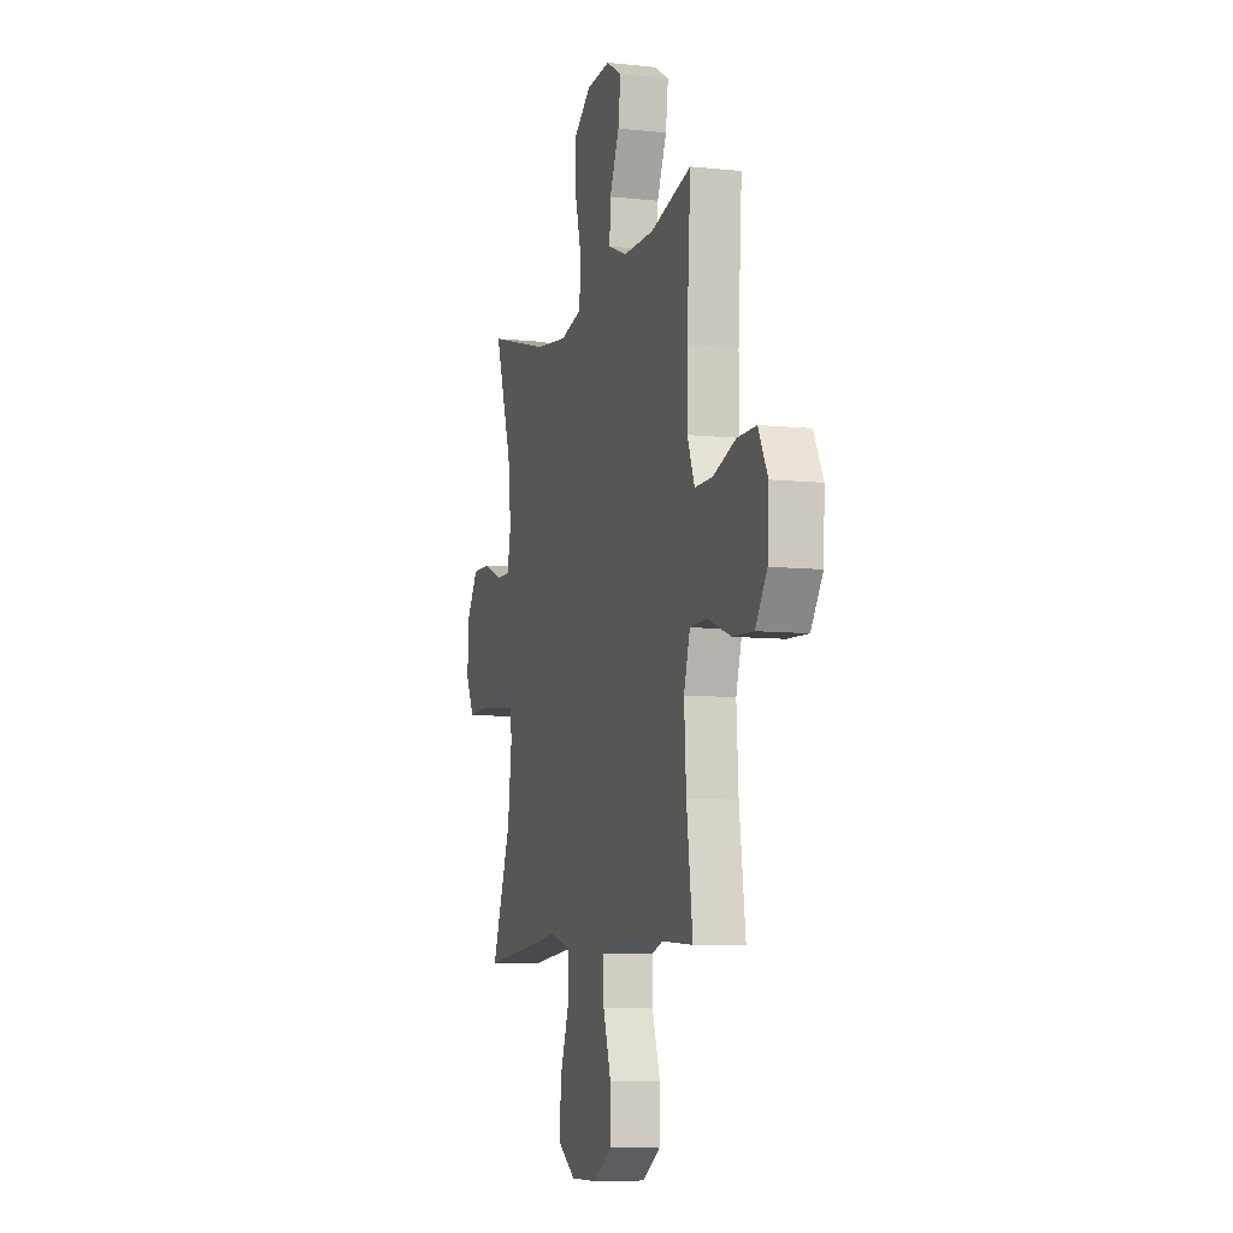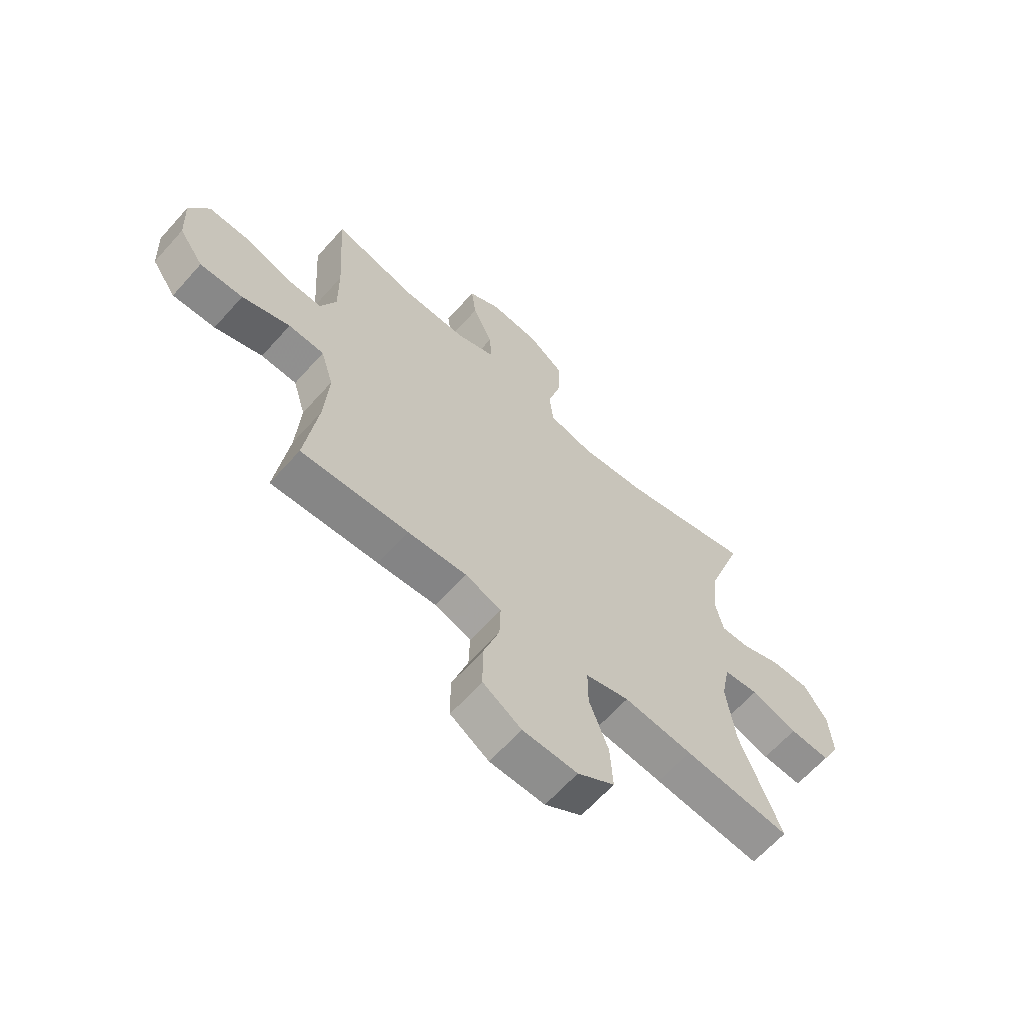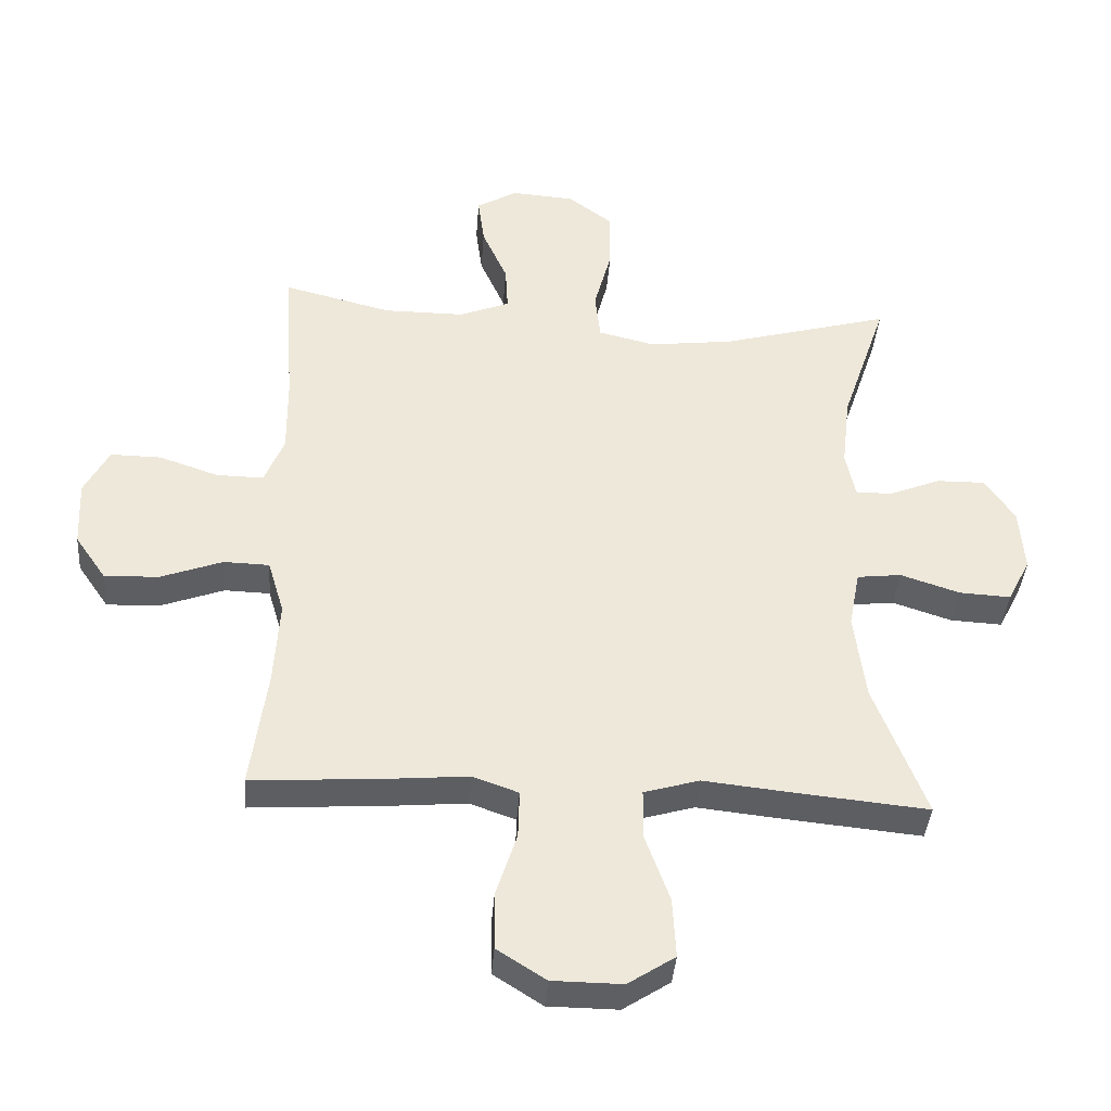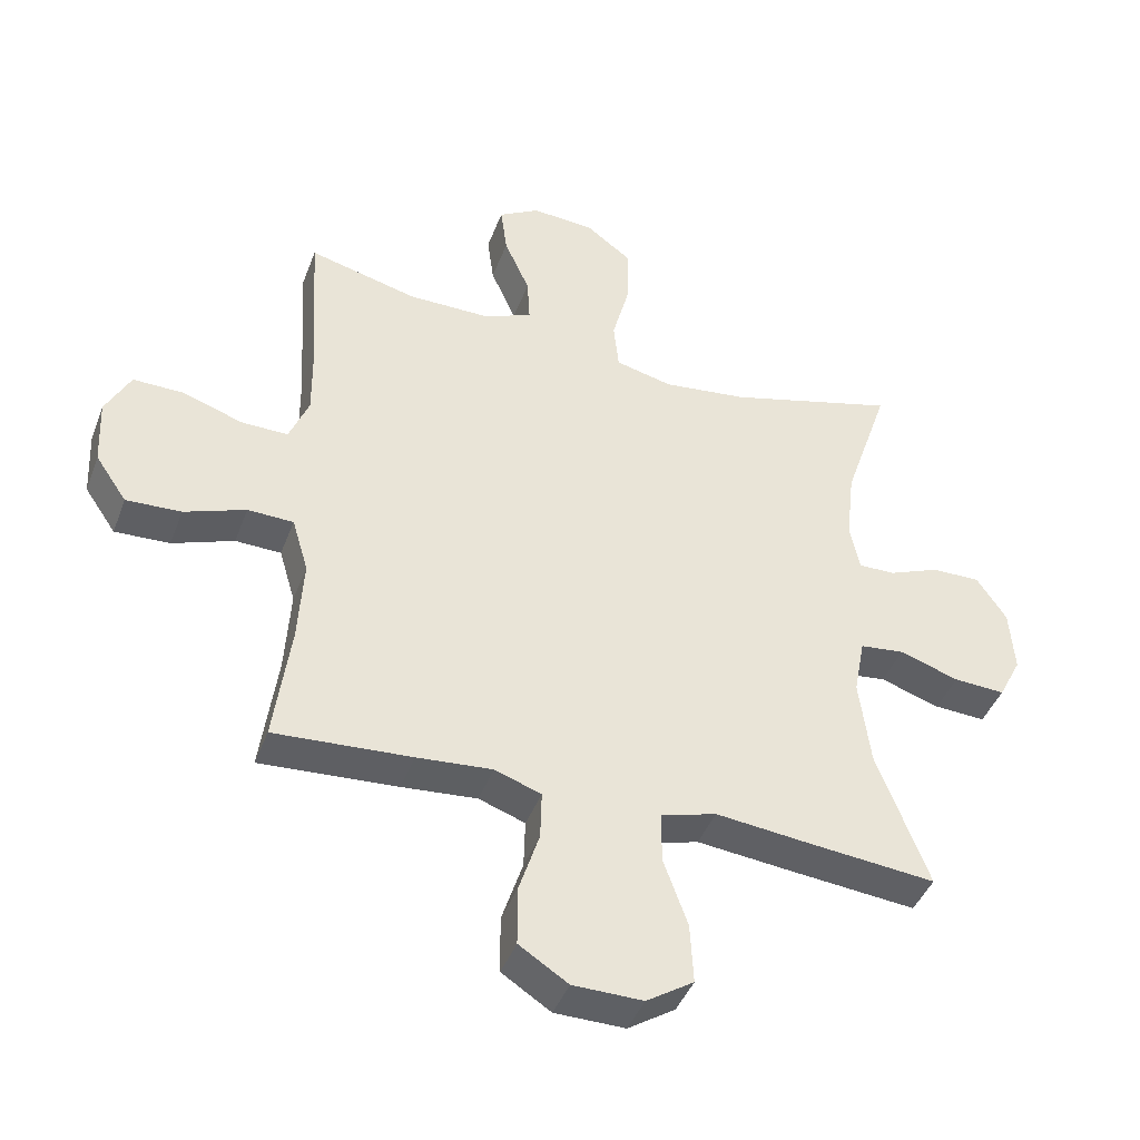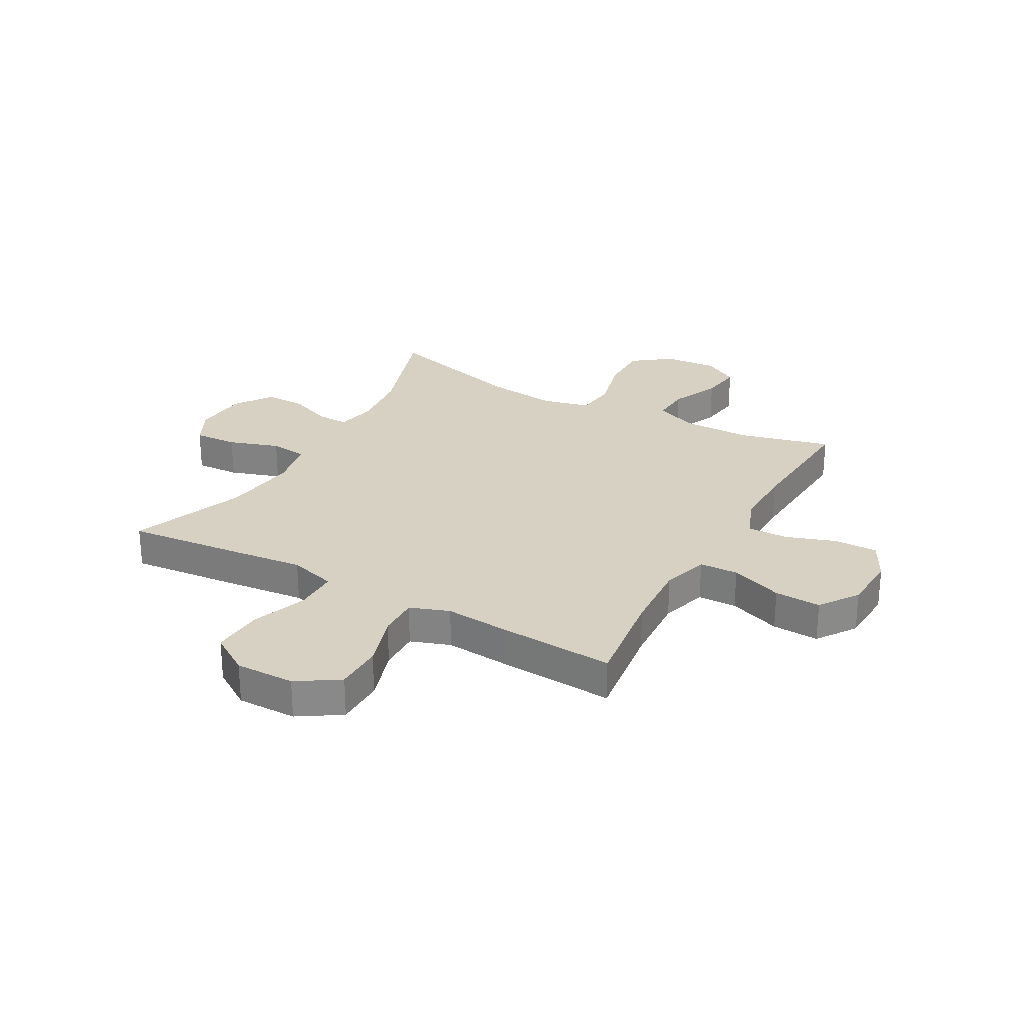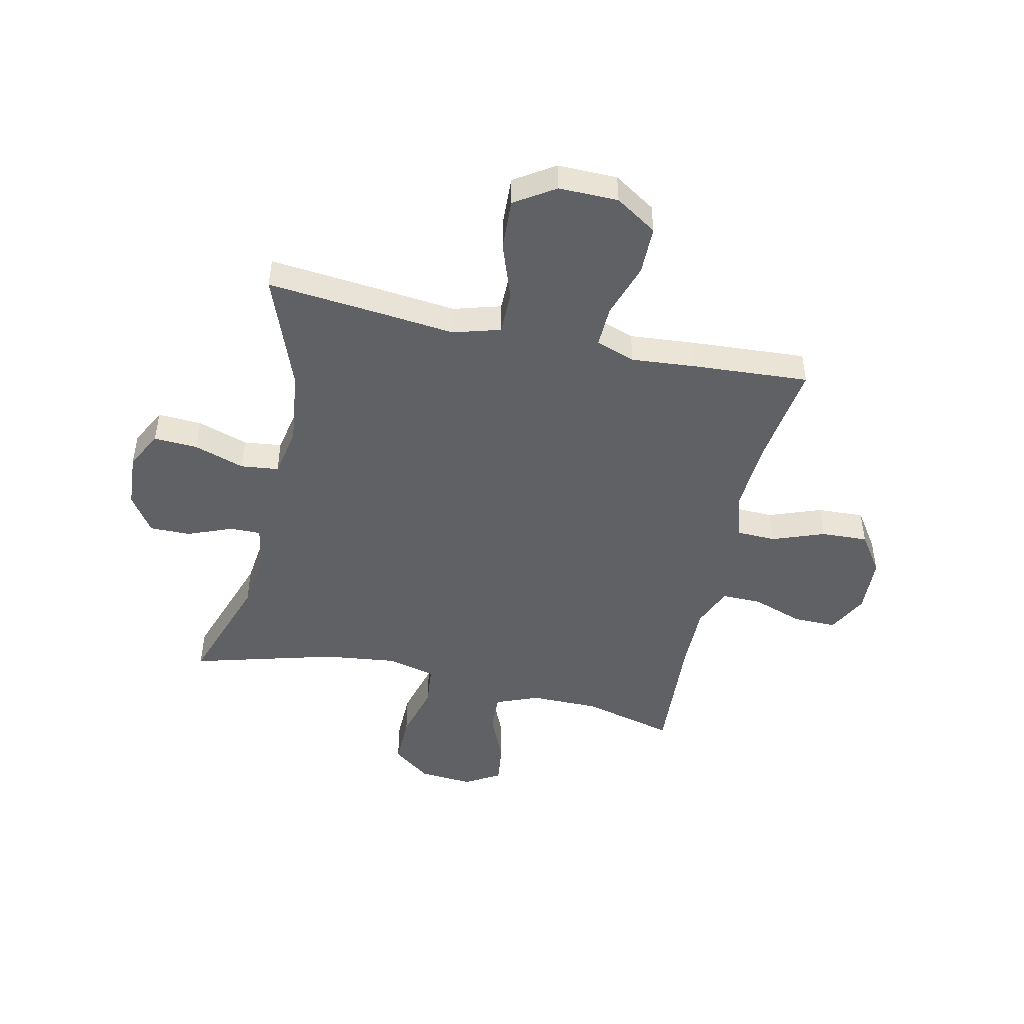
<metadata>
{"format":"obj","ext":"obj","renderer":"f3d","projection":"perspective","resolution":1024,"background":"white","views":[{"elev":-8.0,"azim":-106.6,"up":"+Z"},{"elev":-64.5,"azim":-41.8,"up":"+Z"},{"elev":-39.4,"azim":-4.3,"up":"+Z"},{"elev":-42.9,"azim":-19.9,"up":"+Z"},{"elev":27.1,"azim":-150.9,"up":"+Y"},{"elev":-47.2,"azim":167.4,"up":"+Y"}]}
</metadata>
<code>
v 0.5 0.07 -0.5
v 0.293 0.07 -0.48
v 0.16 0.07 -0.466
v 0.075 0.07 -0.491
v 0.075 0.07 -0.569
v 0.112 0.07 -0.672
v 0.117 0.07 -0.764
v 0.045 0.07 -0.811
v -0.062 0.07 -0.81
v -0.137 0.07 -0.762
v -0.138 0.07 -0.674
v -0.106 0.07 -0.575
v -0.104 0.07 -0.501
v -0.175 0.07 -0.476
v -0.29 0.07 -0.486
v -0.5 0.07 -0.5
v -0.475 0.07 -0.315
v -0.467 0.07 -0.184
v -0.492 0.07 -0.1
v -0.562 0.07 -0.098
v -0.656 0.07 -0.133
v -0.74 0.07 -0.137
v -0.788 0.07 -0.067
v -0.793 0.07 0.036
v -0.755 0.07 0.109
v -0.677 0.07 0.108
v -0.586 0.07 0.077
v -0.514 0.07 0.076
v -0.484 0.07 0.15
v -0.485 0.07 0.267
v -0.5 0.07 0.5
v -0.334 0.07 0.458
v -0.21 0.07 0.458
v -0.133 0.07 0.489
v -0.137 0.07 0.56
v -0.176 0.07 0.648
v -0.186 0.07 0.724
v -0.123 0.07 0.761
v -0.026 0.07 0.754
v 0.043 0.07 0.702
v 0.042 0.07 0.61
v 0.015 0.07 0.508
v 0.023 0.07 0.433
v 0.11 0.07 0.412
v 0.24 0.07 0.428
v 0.5 0.07 0.5
v 0.43 0.07 0.292
v 0.417 0.07 0.179
v 0.432 0.07 0.107
v 0.488 0.07 0.108
v 0.567 0.07 0.14
v 0.641 0.07 0.141
v 0.687 0.07 0.073
v 0.694 0.07 -0.026
v 0.659 0.07 -0.094
v 0.58 0.07 -0.09
v 0.489 0.07 -0.06
v 0.421 0.07 -0.068
v 0.404 0.07 -0.157
v 0.421 0.07 -0.292
v 0.5 0 -0.5
v 0.293 0 -0.48
v 0.16 0 -0.466
v 0.075 0 -0.491
v 0.075 0 -0.569
v 0.112 0 -0.672
v 0.117 0 -0.764
v 0.045 0 -0.811
v -0.062 0 -0.81
v -0.137 0 -0.762
v -0.138 0 -0.674
v -0.106 0 -0.575
v -0.104 0 -0.501
v -0.175 0 -0.476
v -0.29 0 -0.486
v -0.5 0 -0.5
v -0.475 0 -0.315
v -0.467 0 -0.184
v -0.492 0 -0.1
v -0.562 0 -0.098
v -0.656 0 -0.133
v -0.74 0 -0.137
v -0.788 0 -0.067
v -0.793 0 0.036
v -0.755 0 0.109
v -0.677 0 0.108
v -0.586 0 0.077
v -0.514 0 0.076
v -0.484 0 0.15
v -0.485 0 0.267
v -0.5 0 0.5
v -0.334 0 0.458
v -0.21 0 0.458
v -0.133 0 0.489
v -0.137 0 0.56
v -0.176 0 0.648
v -0.186 0 0.724
v -0.123 0 0.761
v -0.026 0 0.754
v 0.043 0 0.702
v 0.042 0 0.61
v 0.015 0 0.508
v 0.023 0 0.433
v 0.11 0 0.412
v 0.24 0 0.428
v 0.5 0 0.5
v 0.43 0 0.292
v 0.417 0 0.179
v 0.432 0 0.107
v 0.488 0 0.108
v 0.567 0 0.14
v 0.641 0 0.141
v 0.687 0 0.073
v 0.694 0 -0.026
v 0.659 0 -0.094
v 0.58 0 -0.09
v 0.489 0 -0.06
v 0.421 0 -0.068
v 0.404 0 -0.157
v 0.421 0 -0.292
f 54 55 56 57
f 54 57 58
f 53 54 58
f 50 51 52 53
f 49 50 53 58
f 48 49 58 59
f 45 46 47
f 44 45 47 48
f 43 44 48 59
f 39 40 41 42
f 39 42 43
f 38 39 43
f 35 36 37 38
f 34 35 38 43
f 33 34 43 59
f 30 31 32
f 29 30 32 33
f 28 29 33 59
f 24 25 26 27
f 20 21 22 23
f 19 20 23 24
f 14 15 16 17
f 13 14 17 18
f 9 10 11 12
f 9 12 13
f 8 9 13
f 5 6 7 8
f 4 5 8 13
f 3 4 13 18
f 60 1 2 3
f 19 24 27 28
f 19 28 59 60
f 3 18 19 60
f 117 116 115 114
f 118 117 114
f 118 114 113
f 113 112 111 110
f 118 113 110 109
f 119 118 109 108
f 107 106 105
f 108 107 105 104
f 119 108 104 103
f 102 101 100 99
f 103 102 99
f 103 99 98
f 98 97 96 95
f 103 98 95 94
f 119 103 94 93
f 92 91 90
f 93 92 90 89
f 119 93 89 88
f 87 86 85 84
f 83 82 81 80
f 84 83 80 79
f 77 76 75 74
f 78 77 74 73
f 72 71 70 69
f 73 72 69
f 73 69 68
f 68 67 66 65
f 73 68 65 64
f 78 73 64 63
f 63 62 61 120
f 88 87 84 79
f 120 119 88 79
f 120 79 78 63
f 1 61 62 2
f 2 62 63 3
f 3 63 64 4
f 4 64 65 5
f 5 65 66 6
f 6 66 67 7
f 7 67 68 8
f 8 68 69 9
f 9 69 70 10
f 10 70 71 11
f 11 71 72 12
f 12 72 73 13
f 13 73 74 14
f 14 74 75 15
f 15 75 76 16
f 16 76 77 17
f 17 77 78 18
f 18 78 79 19
f 19 79 80 20
f 20 80 81 21
f 21 81 82 22
f 22 82 83 23
f 23 83 84 24
f 24 84 85 25
f 25 85 86 26
f 26 86 87 27
f 27 87 88 28
f 28 88 89 29
f 29 89 90 30
f 30 90 91 31
f 31 91 92 32
f 32 92 93 33
f 33 93 94 34
f 34 94 95 35
f 35 95 96 36
f 36 96 97 37
f 37 97 98 38
f 38 98 99 39
f 39 99 100 40
f 40 100 101 41
f 41 101 102 42
f 42 102 103 43
f 43 103 104 44
f 44 104 105 45
f 45 105 106 46
f 46 106 107 47
f 47 107 108 48
f 48 108 109 49
f 49 109 110 50
f 50 110 111 51
f 51 111 112 52
f 52 112 113 53
f 53 113 114 54
f 54 114 115 55
f 55 115 116 56
f 56 116 117 57
f 57 117 118 58
f 58 118 119 59
f 59 119 120 60
f 60 120 61 1

</code>
